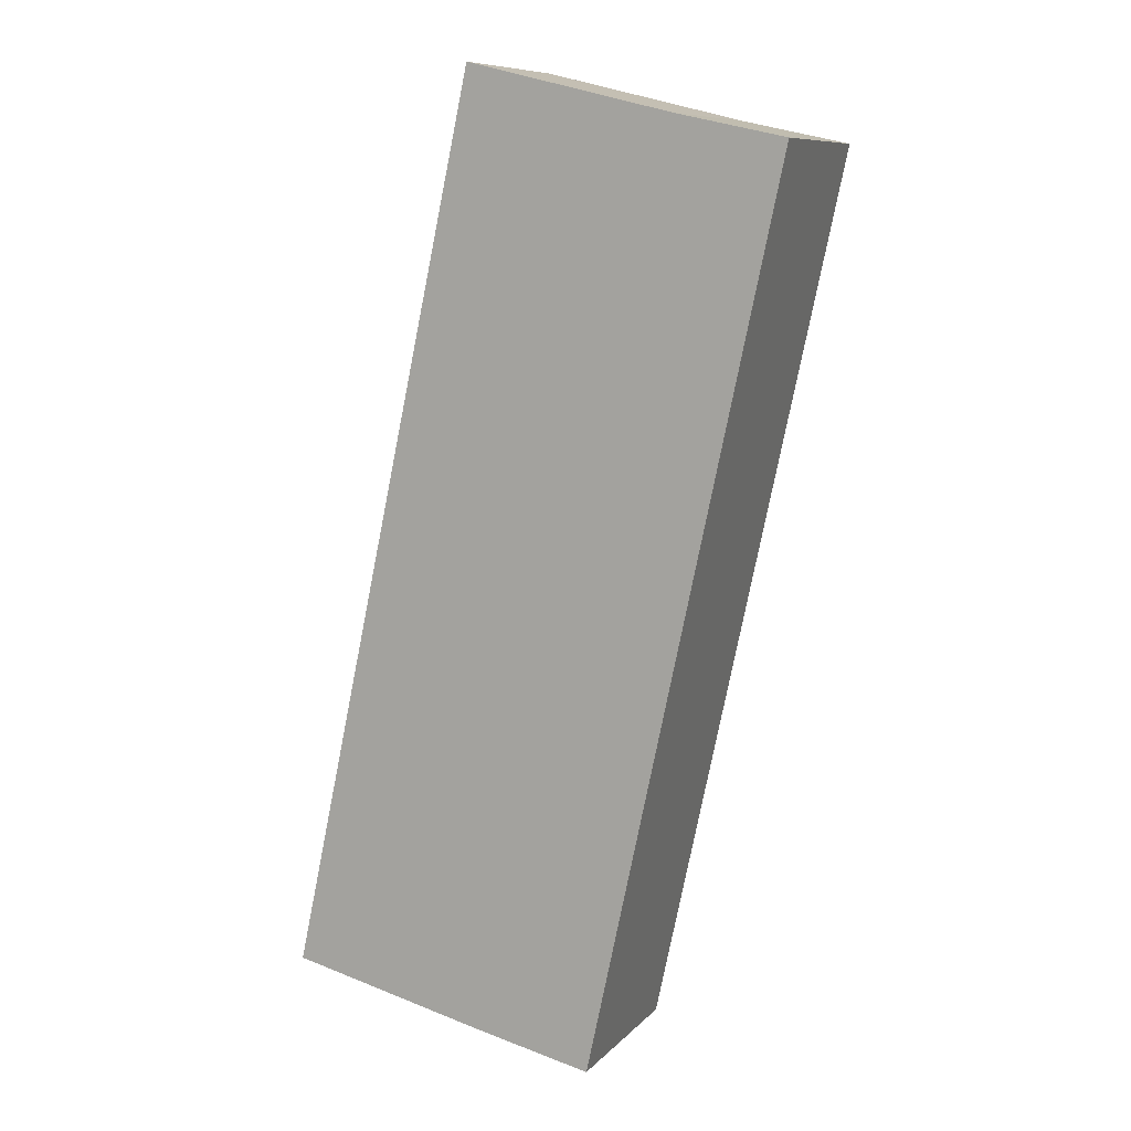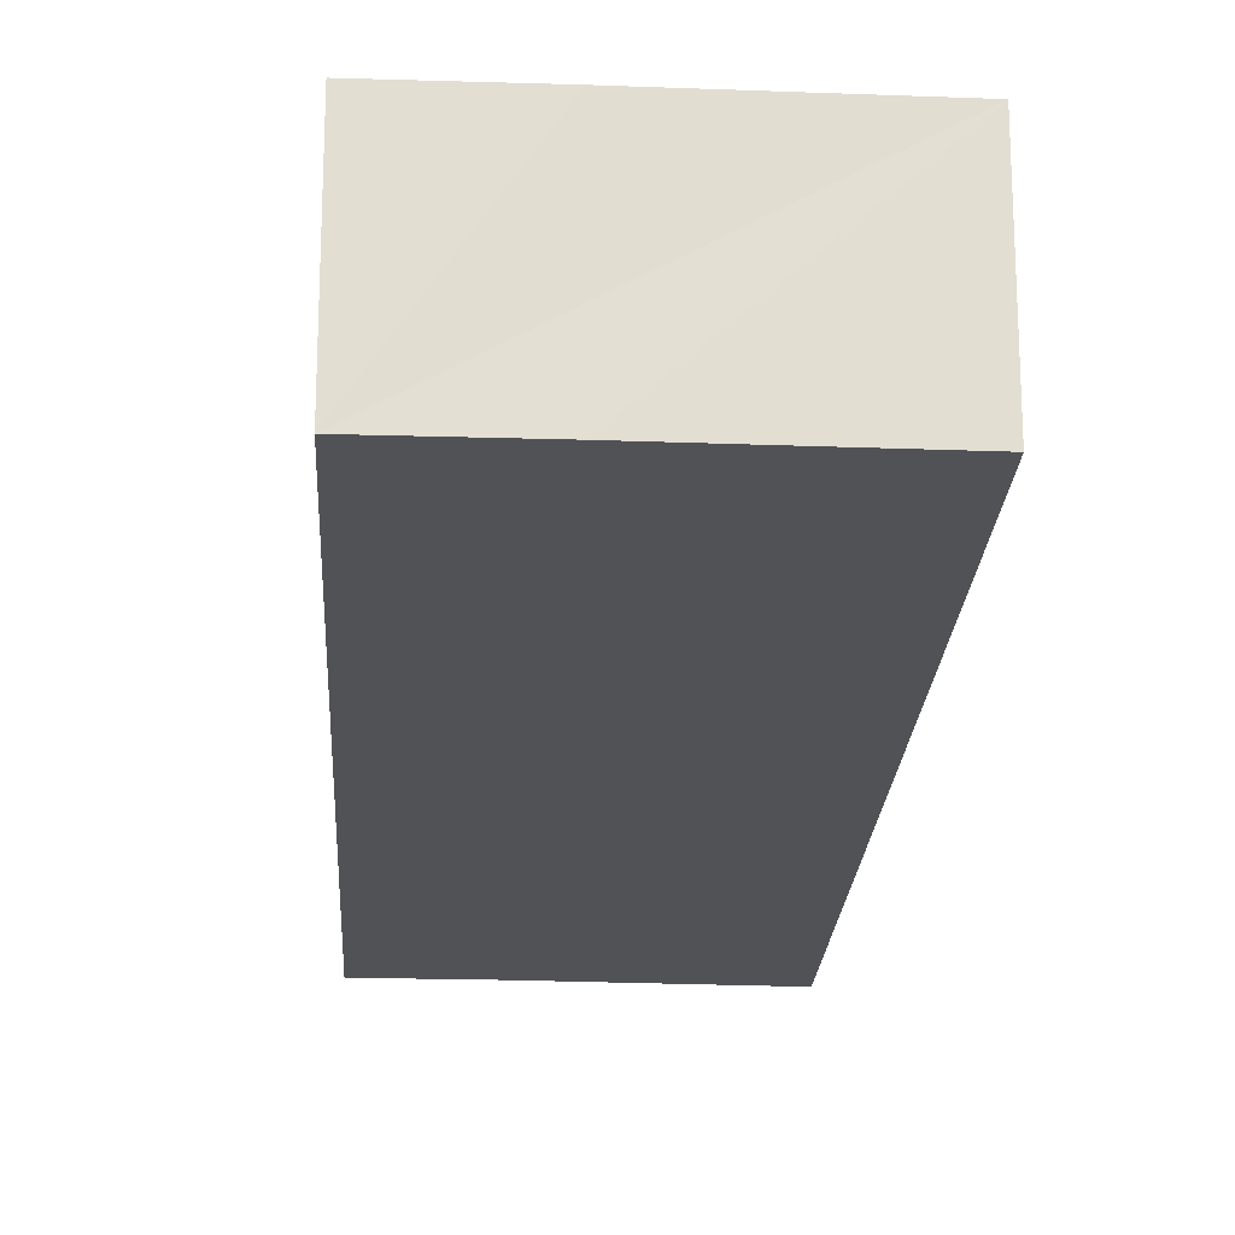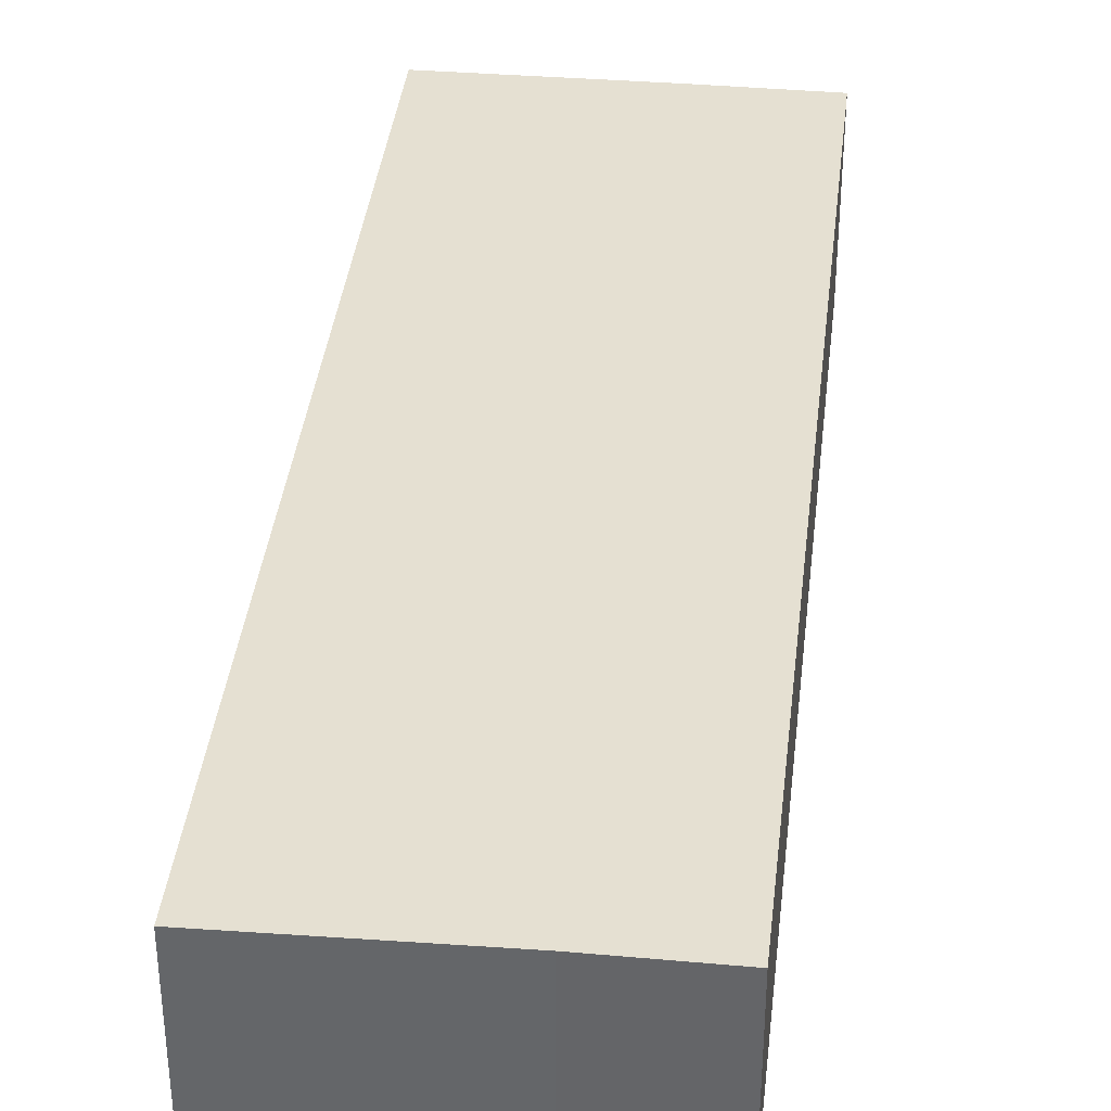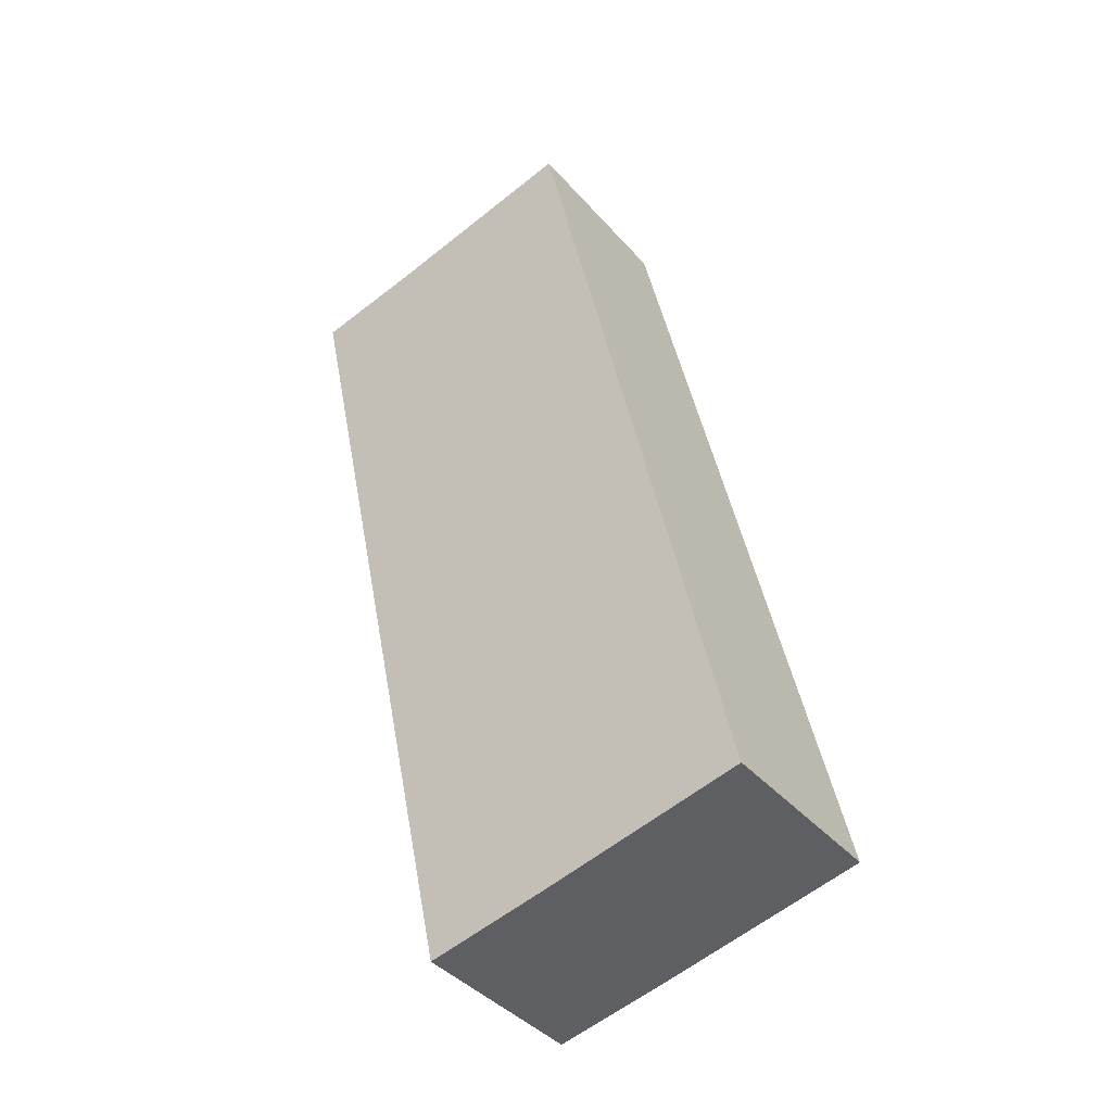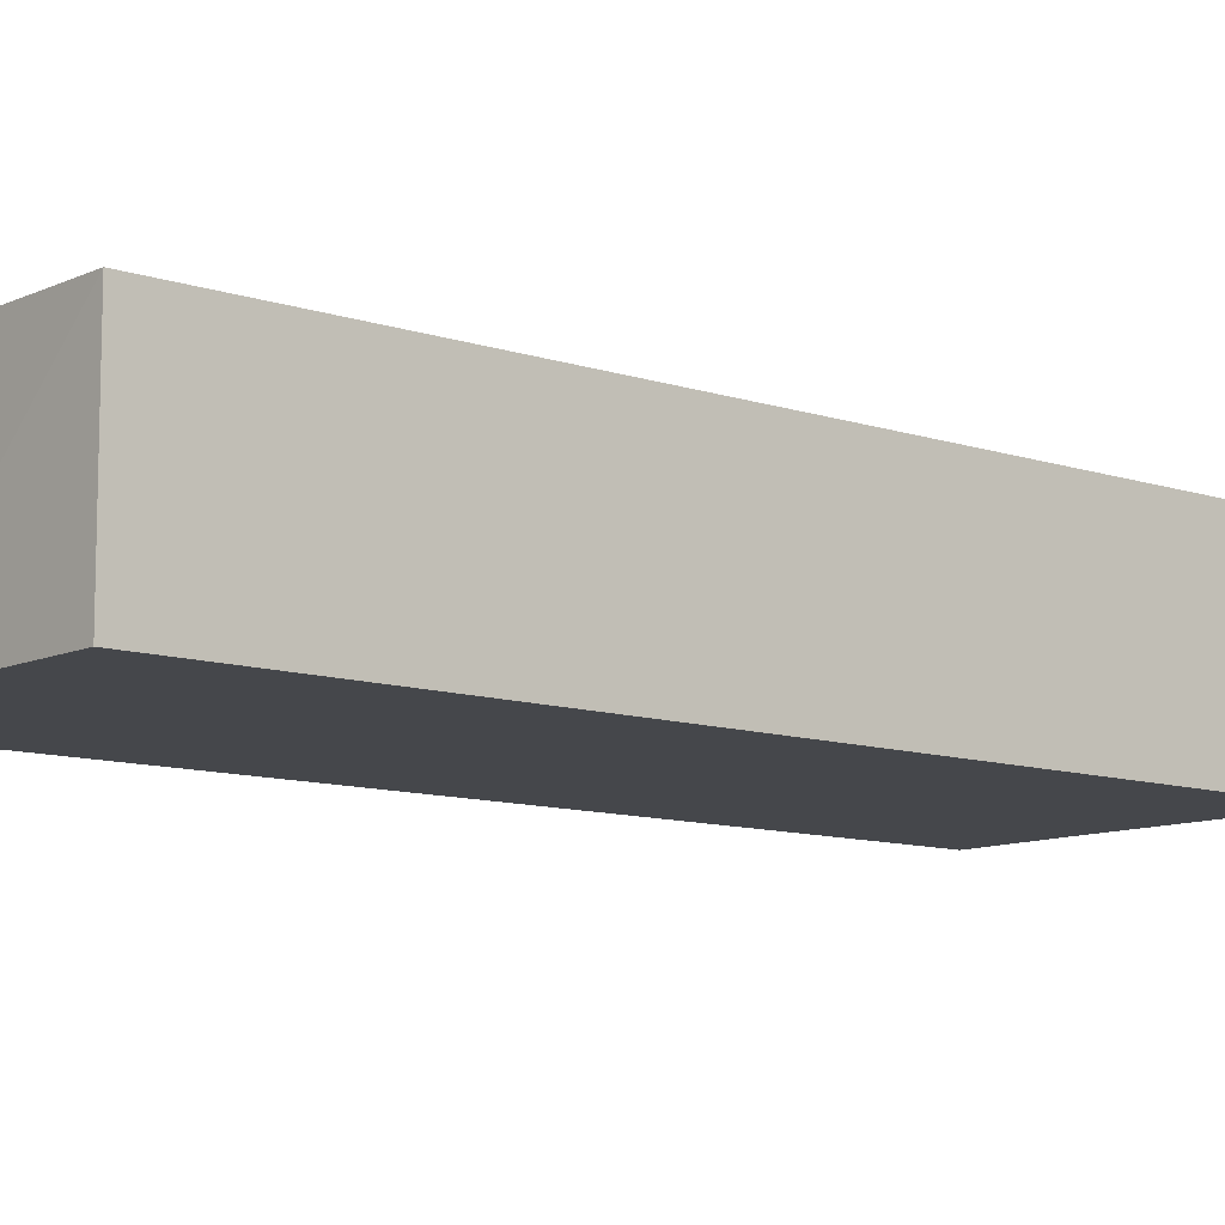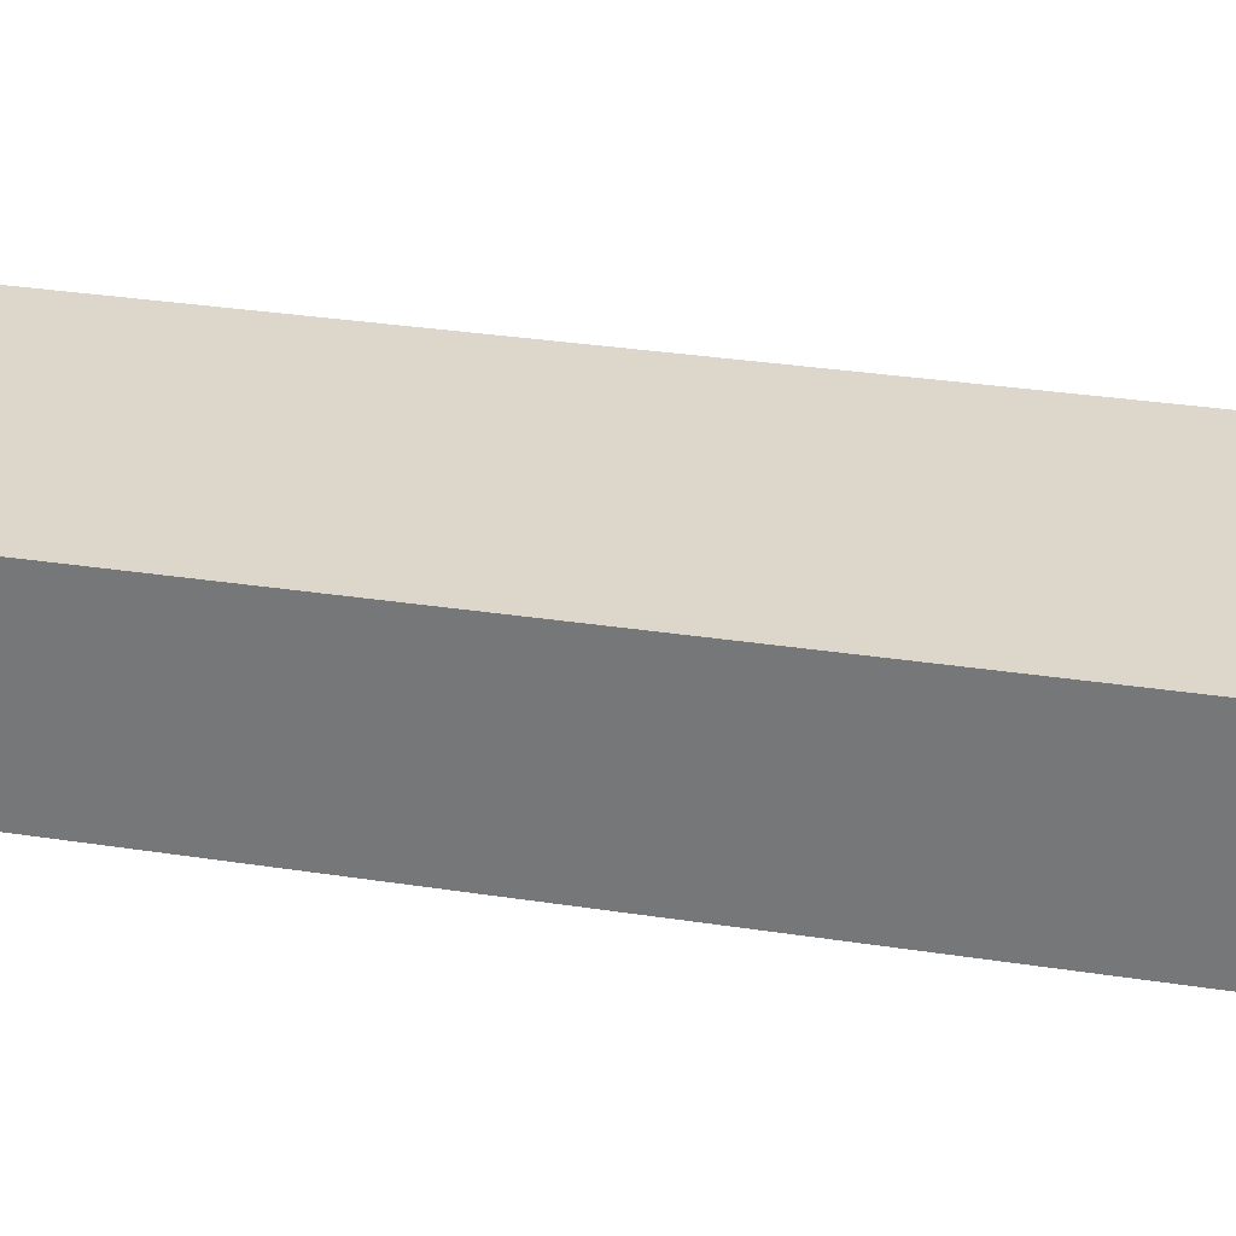
<metadata>
{"format":"obj","ext":"obj","renderer":"f3d","projection":"perspective","resolution":1024,"background":"white","views":[{"elev":9.2,"azim":23.9,"up":"+Z"},{"elev":-21.3,"azim":-171.0,"up":"+Y"},{"elev":37.7,"azim":18.7,"up":"+Y"},{"elev":-40.6,"azim":-143.1,"up":"+Z"},{"elev":-10.3,"azim":-118.0,"up":"+Y"},{"elev":30.7,"azim":-65.1,"up":"+Y"}]}
</metadata>
<code>
v  4.293 4.016 -0.984
v  11.08 4.016 17.86
v  6.915 4.016 -1.547
v  8.728 4.016 18.37
v  4.248 4.016 19.46
v  0 4.016 2.459e-16
v  11.08 -1.094e-15 17.86
v  6.915 9.473e-17 -1.547
v  4.293 6.025e-17 -0.984
v  0 0 0
v  4.248 -1.192e-15 19.46
v  8.728 -1.125e-15 18.37
g defaultobject
f 1 2 3
f 2 1 4
f 4 1 5
f 5 1 6
f 7 3 2
f 3 7 8
f 8 1 3
f 1 8 6
f 6 8 9
f 6 9 10
f 10 5 6
f 5 10 11
f 12 2 4
f 2 12 7
f 11 4 5
f 4 11 12
f 7 9 8
f 9 7 12
f 9 12 10
f 10 12 11

</code>
